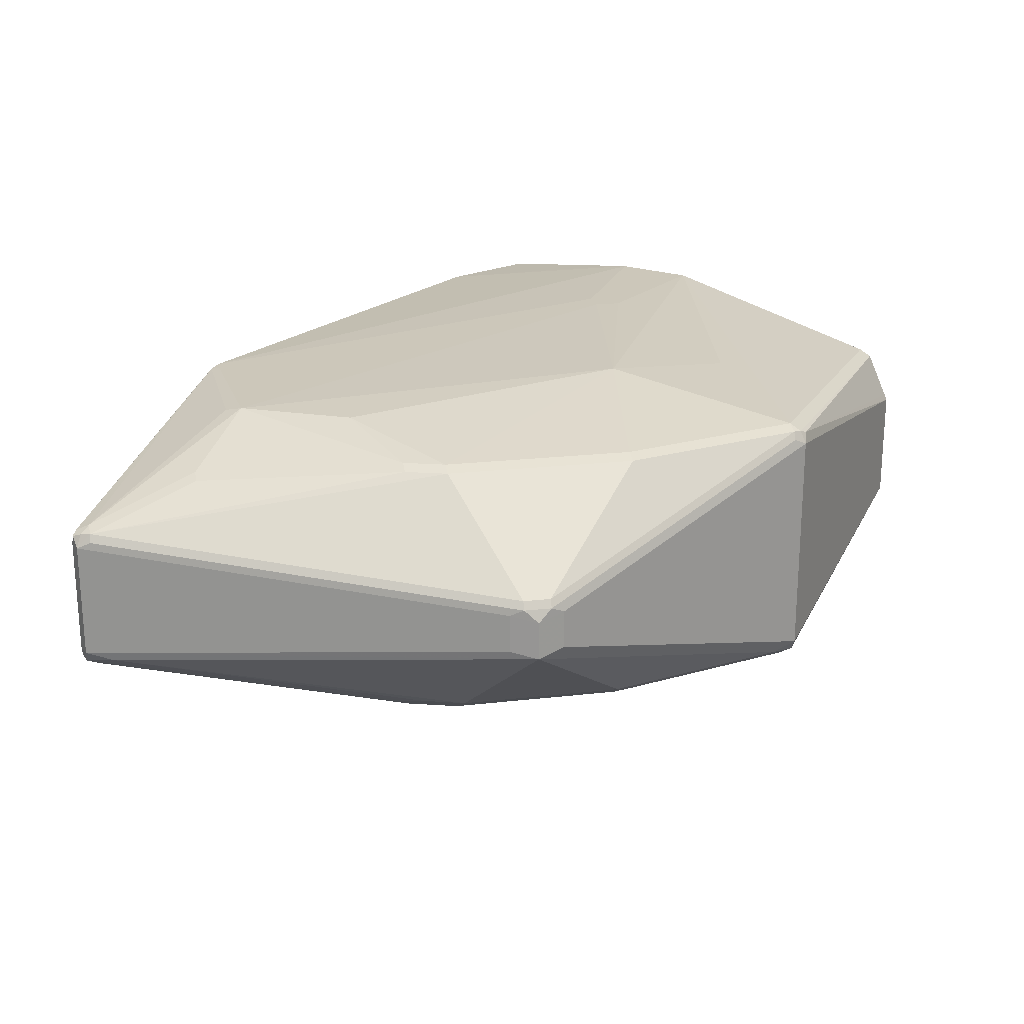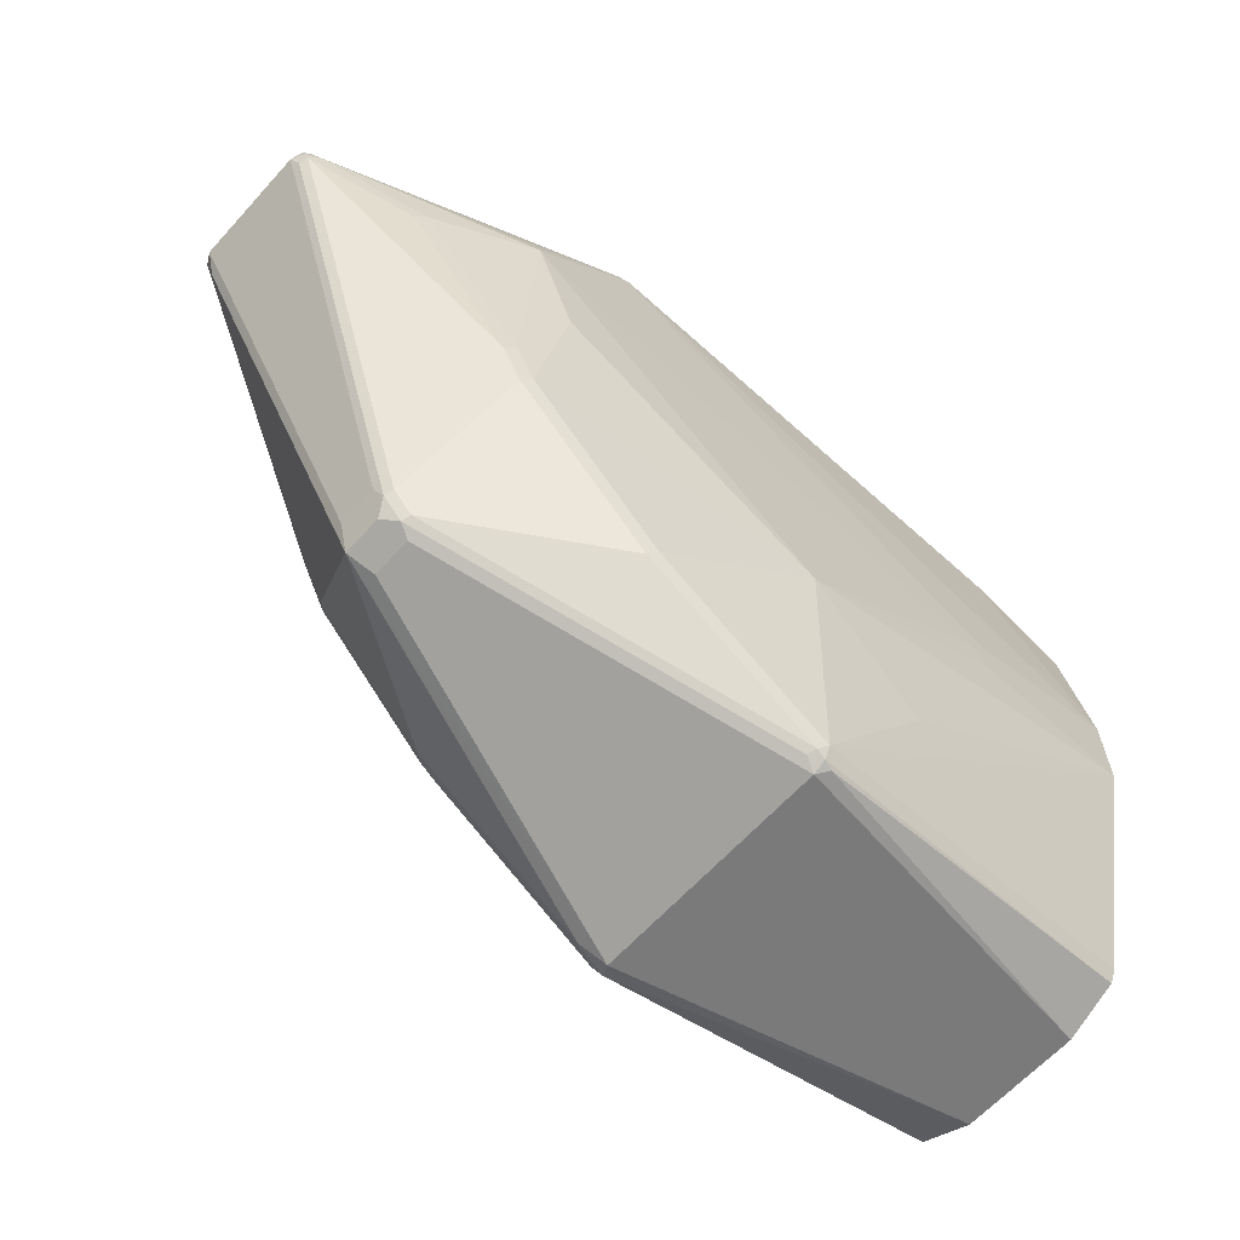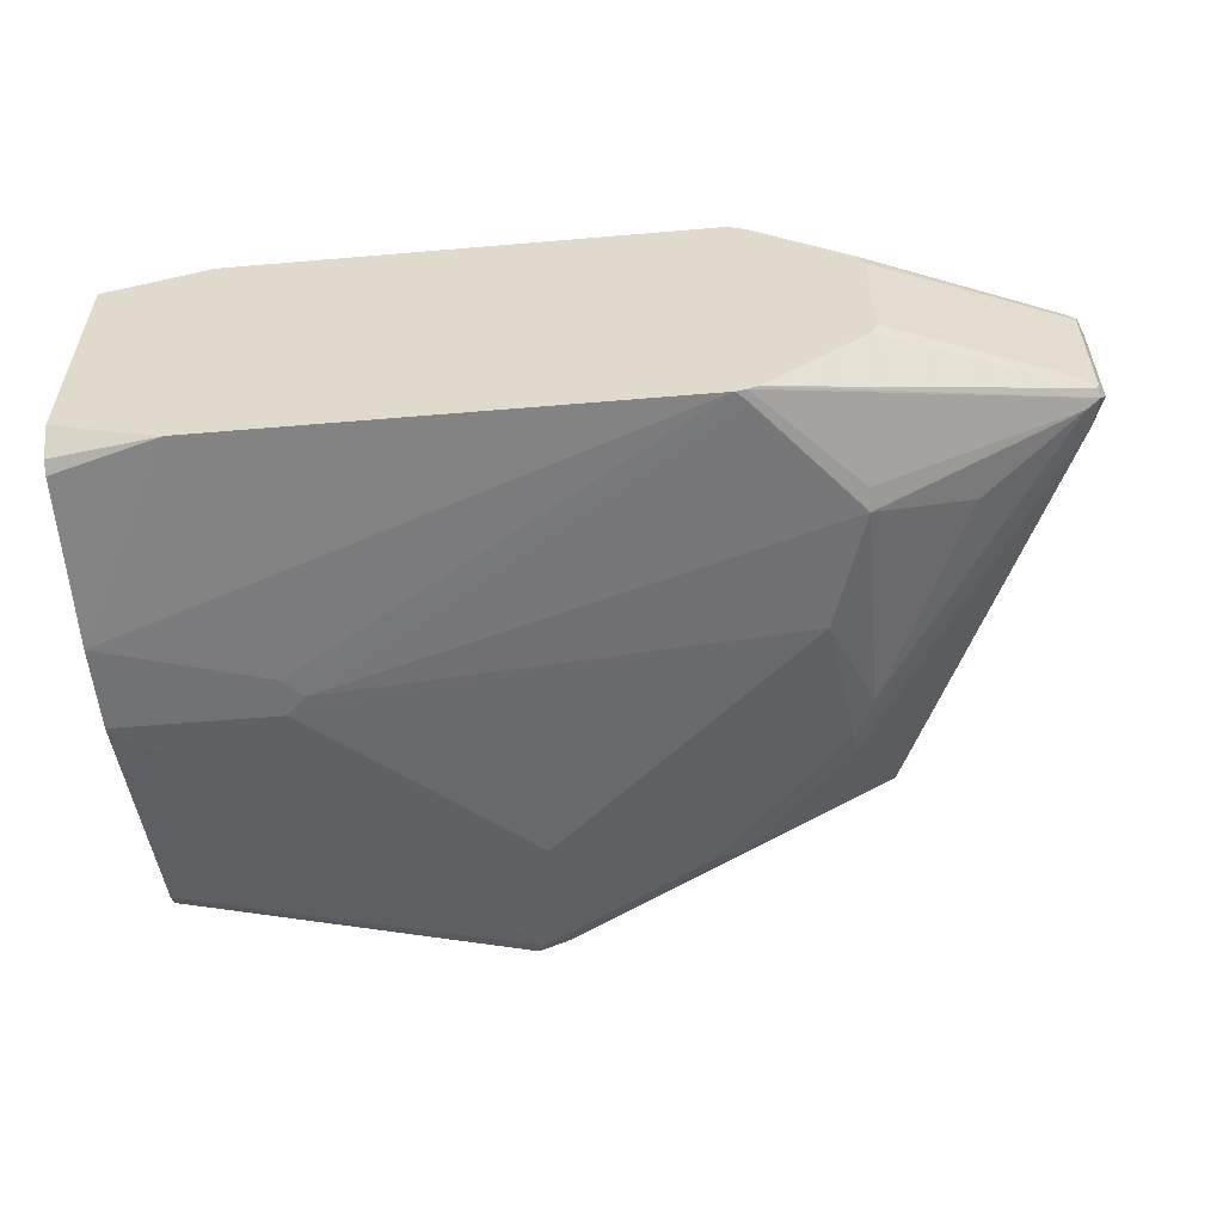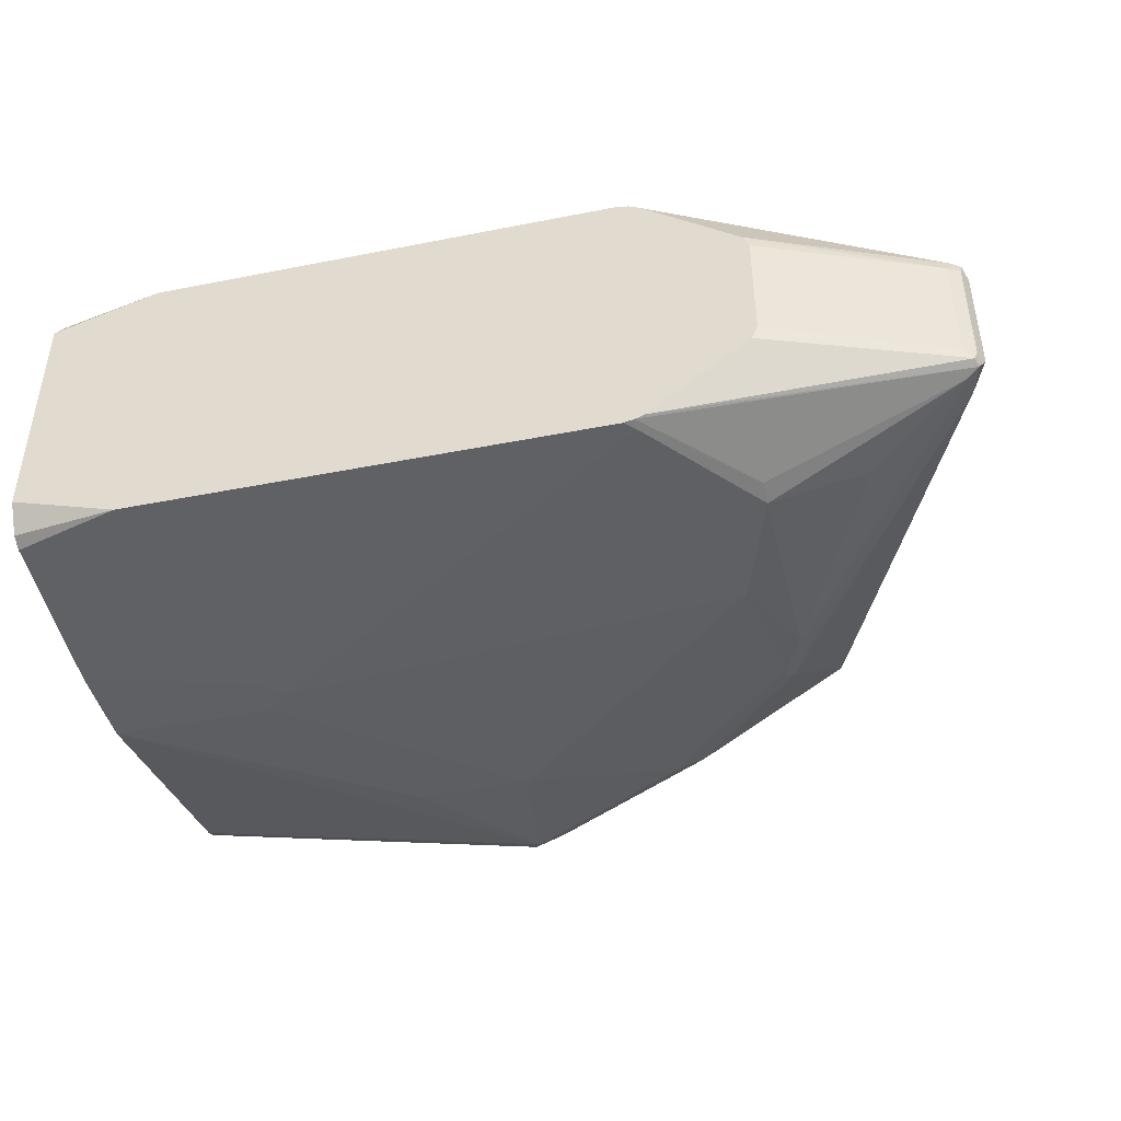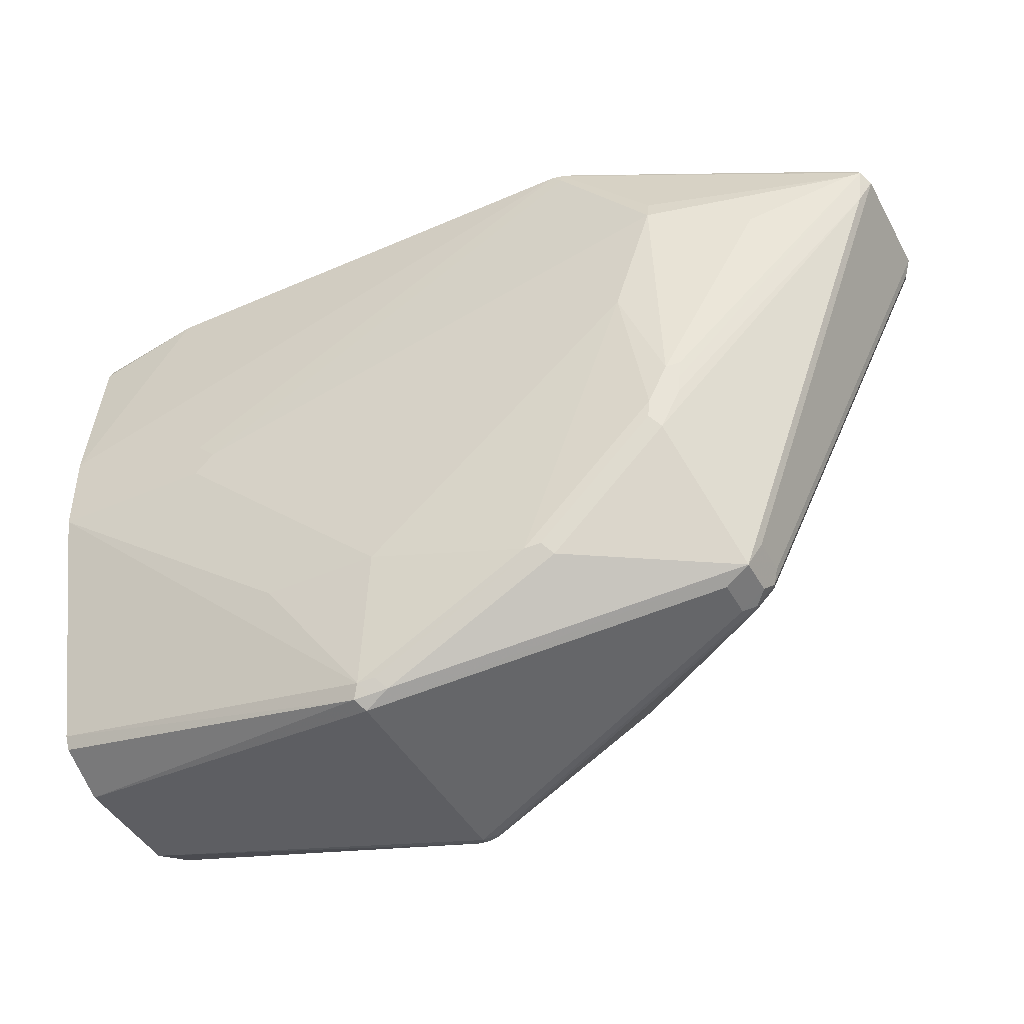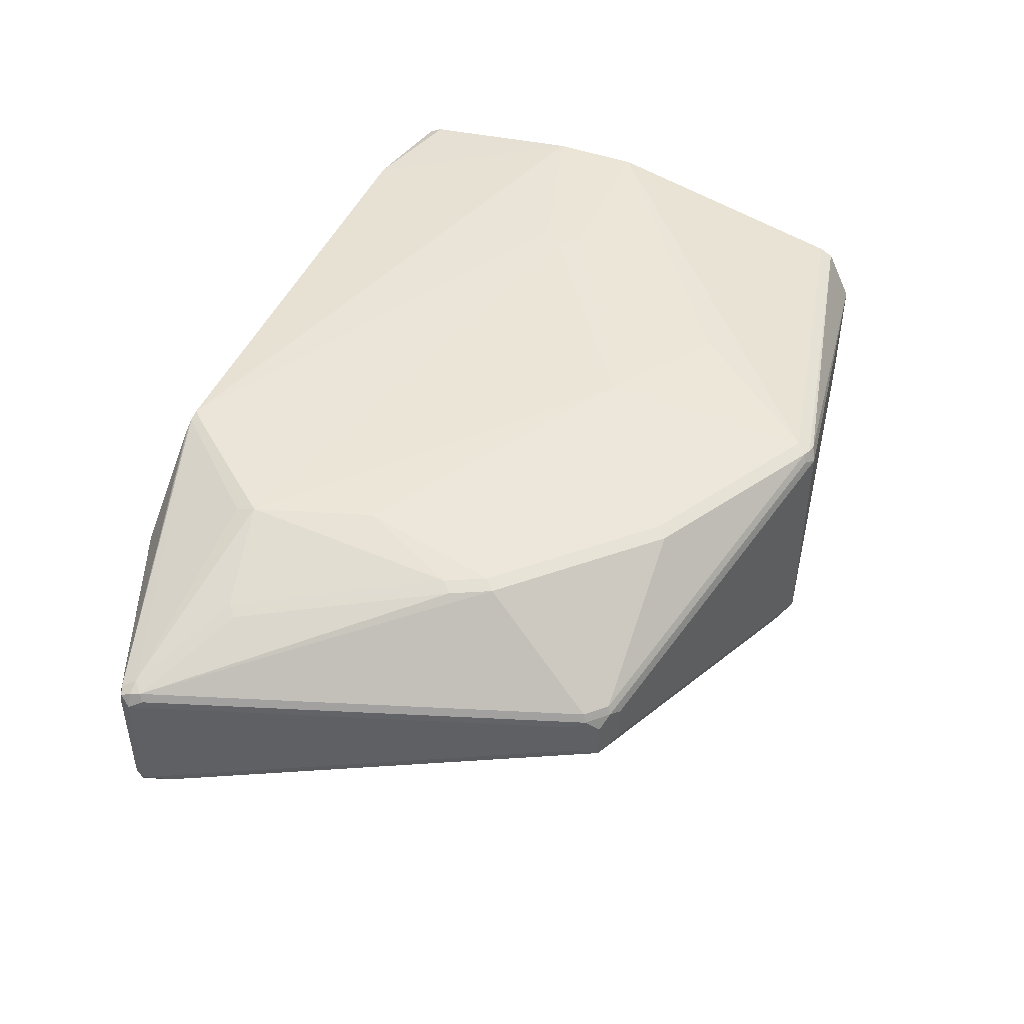
<metadata>
{"format":"obj","ext":"obj","renderer":"f3d","projection":"perspective","resolution":1024,"background":"white","views":[{"elev":21.3,"azim":123.5,"up":"+Y"},{"elev":-64.0,"azim":137.7,"up":"+Z"},{"elev":-55.4,"azim":5.1,"up":"+Y"},{"elev":-43.7,"azim":13.1,"up":"+Y"},{"elev":-43.8,"azim":27.2,"up":"+Z"},{"elev":45.8,"azim":112.6,"up":"+Y"}]}
</metadata>
<code>
v 0.4482 0.06128 -0.1324
v 0.4482 0.07544 -0.1411
v 0.4482 -0.06128 -0.1324
v 0.5019 0.07872 -0.1324
v 0.4482 0.07872 -0.1476
v 0.4482 -0.07544 -0.1411
v 0.5019 -0.07872 -0.1324
v 0.4482 0.08857 -0.2317
v 0.4482 0.08739 -0.2212
v 0.7426 0.07872 -0.1324
v 0.4482 -0.07872 -0.1476
v 0.4482 -0.08857 -0.2317
v 0.7426 -0.07872 -0.1324
v 0.5315 0.08857 -0.2559
v 0.4482 0.08857 -0.2756
v 0.7486 0.07739 -0.1324
v 0.7479 0.07872 -0.1378
v 0.5413 0.08857 -0.2657
v 0.4482 -0.08857 -0.2756
v 0.5315 -0.08857 -0.2559
v 0.7479 -0.07872 -0.1378
v 0.7479 -0.07753 -0.1324
v 0.5413 -0.08857 -0.2657
v 0.4482 0.05904 -0.4035
v 0.5315 0.08857 -0.2756
v 0.6446 0.08611 -0.3395
v 0.5806 0.07872 -0.3739
v 0.6299 0.06887 -0.4429
v 0.7516 0.07588 -0.1324
v 0.8988 0.03608 -0.1706
v 0.8955 0.03936 -0.1772
v 0.7983 0.07626 -0.187
v 0.7971 0.07872 -0.1968
v 0.5315 -0.08857 -0.2756
v 0.4482 -0.05904 -0.4035
v 0.6299 -0.06887 -0.4429
v 0.5806 -0.07872 -0.3739
v 0.7971 -0.07872 -0.1968
v 0.7971 -0.07626 -0.1858
v 0.8955 -0.03936 -0.1772
v 0.9021 -0.03608 -0.1739
v 0.7527 -0.07565 -0.1324
v 0.7774 -0.07872 -0.2559
v 0.4482 0.05727 -0.407
v 0.7774 0.07872 -0.2559
v 0.7873 0.06887 -0.3248
v 0.7282 0.06887 -0.3838
v 0.7184 0.06887 -0.3936
v 0.6348 0.06643 -0.4478
v 0.6299 0.0656 -0.4494
v 0.7547 0.07402 -0.1324
v 0.8029 0.0369 -0.1324
v 0.8955 0.02951 -0.1673
v 0.9029 0.03444 -0.1722
v 0.9021 0.03608 -0.1772
v 0.9005 0.0369 -0.1821
v 0.8463 0.05904 -0.2067
v 0.7971 0.06887 -0.3051
v 0.6397 -0.07872 -0.3739
v 0.4482 -0.05576 -0.41
v 0.6266 -0.0656 -0.4494
v 0.6348 -0.06397 -0.4478
v 0.6381 -0.06724 -0.4412
v 0.7266 -0.06724 -0.392
v 0.7184 -0.06887 -0.3936
v 0.7971 -0.06887 -0.3051
v 0.8463 -0.05904 -0.2067
v 0.8037 -0.0656 -0.3018
v 0.802 -0.06397 -0.31
v 0.9005 -0.03444 -0.1821
v 0.9054 -0.02951 -0.1772
v 0.9005 -0.03444 -0.1698
v 0.8029 -0.0369 -0.1324
v 0.7282 -0.06887 -0.3838
v 0.7873 -0.06887 -0.3248
v 0.4482 0.05576 -0.41
v 0.7922 0.06643 -0.3297
v 0.7332 0.06643 -0.3887
v 0.7233 0.06643 -0.3986
v 0.6364 0.06232 -0.4494
v 0.6299 0.05904 -0.4527
v 0.802 0.01722 -0.3986
v 0.6249 0.06397 -0.4502
v 0.804 0.03464 -0.1324
v 0.8955 -0.02951 -0.1673
v 0.9021 0.02951 -0.1706
v 0.8061 0.02951 -0.1324
v 0.9021 -0.02951 -0.1706
v 0.9054 0.02951 -0.1772
v 0.8512 0.05658 -0.2116
v 0.9021 0.03279 -0.1837
v 0.8119 0.01722 -0.3887
v 0.802 0.06643 -0.31
v 0.4482 -0.04919 -0.4133
v 0.6299 -0.05904 -0.4527
v 0.4482 -0.02951 -0.4232
v 0.643 -0.06232 -0.4461
v 0.7315 -0.06232 -0.3969
v 0.7561 -0.06724 -0.3625
v 0.7922 -0.06397 -0.3297
v 0.8004 -0.06232 -0.3182
v 0.8988 -0.03279 -0.1903
v 0.8102 -0.01311 -0.3969
v 0.8168 -0.009832 -0.3838
v 0.8061 -0.02951 -0.1324
v 0.8037 -0.03525 -0.1324
v 0.7856 -0.06724 -0.3329
v 0.4482 0.05223 -0.4118
v 0.8037 0.01311 -0.4002
v 0.4482 0.02951 -0.4232
v 0.7971 0.009832 -0.4035
v 0.4482 0.03255 -0.4217
v 0.8168 0.009832 -0.3838
v 0.8135 0.01311 -0.3903
v 0.7971 -0.009832 -0.4035
v 0.7611 -0.06232 -0.3674
v 0.7905 -0.06232 -0.3379
v 0.8102 0.006554 -0.3969
f 55 89 56
f 54 89 55
f 54 71 89
f 54 88 71
f 53 87 105
f 53 84 87
f 53 86 54
f 56 89 91
f 53 85 72
f 53 72 86
f 54 86 88
f 56 91 114
f 60 94 61
f 56 92 77
f 56 77 93
f 56 93 90
f 57 90 93
f 57 93 58
f 63 97 98
f 61 95 62
f 61 94 96
f 61 96 95
f 62 95 97
f 52 84 53
f 62 97 63
f 56 114 92
f 50 83 76
f 43 74 75
f 49 109 80
f 40 67 66
f 63 98 64
f 40 66 68
f 40 68 41
f 41 68 69
f 41 69 70
f 41 70 71
f 41 71 72
f 41 72 42
f 42 72 73
f 43 65 74
f 43 75 66
f 43 59 65
f 44 50 76
f 45 58 46
f 46 58 93
f 46 93 77
f 46 77 78
f 46 78 47
f 47 78 79
f 47 79 48
f 49 80 81
f 49 81 50
f 49 79 82
f 49 82 109
f 50 81 83
f 64 98 116
f 89 113 114
f 64 99 74
f 81 111 115
f 81 115 95
f 82 92 114
f 82 114 109
f 83 110 112
f 83 112 108
f 89 114 91
f 95 115 103
f 95 103 97
f 97 103 98
f 98 103 116
f 99 116 117
f 99 117 107
f 100 107 117
f 101 117 102
f 102 117 103
f 103 115 111
f 103 111 118
f 103 118 113
f 103 113 104
f 103 117 116
f 109 114 118
f 109 118 111
f 113 118 114
f 38 40 39
f 81 110 83
f 81 96 110
f 81 95 96
f 80 111 81
f 64 74 65
f 66 69 68
f 66 75 100
f 66 100 69
f 69 100 117
f 69 117 101
f 69 101 102
f 69 102 70
f 70 102 71
f 71 88 72
f 71 102 103
f 71 103 104
f 64 116 99
f 71 104 113
f 72 88 86
f 72 85 105
f 72 105 106
f 72 106 73
f 74 99 75
f 75 107 100
f 75 99 107
f 76 83 108
f 77 92 78
f 78 92 82
f 78 82 79
f 80 109 111
f 71 113 89
f 38 67 40
f 53 105 85
f 38 43 66
f 1 51 29
f 1 29 16
f 1 16 10
f 1 10 4
f 1 4 2
f 2 4 5
f 4 8 9
f 4 9 5
f 4 10 8
f 6 11 7
f 7 11 12
f 7 12 13
f 8 14 18
f 8 18 25
f 8 25 15
f 8 10 14
f 10 16 17
f 10 17 18
f 10 18 14
f 12 19 34
f 12 34 23
f 12 23 20
f 12 20 13
f 13 21 22
f 13 20 23
f 1 52 51
f 1 84 52
f 1 87 84
f 1 105 87
f 1 2 5
f 1 5 9
f 1 9 8
f 1 8 15
f 1 15 24
f 1 24 44
f 1 44 76
f 1 76 108
f 1 108 112
f 1 112 110
f 1 110 96
f 1 96 94
f 13 23 21
f 1 94 60
f 1 35 19
f 1 19 12
f 1 12 11
f 1 11 6
f 1 6 3
f 1 3 7
f 1 7 13
f 1 13 22
f 1 22 42
f 1 42 73
f 1 73 106
f 1 106 105
f 1 60 35
f 15 25 26
f 3 6 7
f 15 27 28
f 28 49 50
f 28 50 44
f 28 48 79
f 28 79 49
f 29 51 30
f 30 52 53
f 30 53 54
f 30 54 31
f 30 51 52
f 31 54 55
f 31 55 56
f 31 56 90
f 26 48 28
f 31 90 57
f 31 33 32
f 33 57 58
f 33 58 45
f 34 59 43
f 15 26 27
f 35 61 36
f 36 59 37
f 36 61 62
f 36 62 63
f 36 63 64
f 36 64 65
f 36 65 59
f 31 57 33
f 26 47 48
f 35 60 61
f 26 45 46
f 26 46 47
f 15 28 24
f 16 29 30
f 16 30 31
f 16 32 33
f 16 33 17
f 17 33 18
f 18 26 25
f 18 33 26
f 19 35 36
f 19 36 37
f 19 37 59
f 19 59 34
f 16 31 32
f 21 38 39
f 21 23 38
f 26 28 27
f 26 33 45
f 23 43 38
f 23 34 43
f 24 28 44
f 22 41 42
f 22 40 41
f 22 39 40
f 21 39 22
f 38 66 67

</code>
